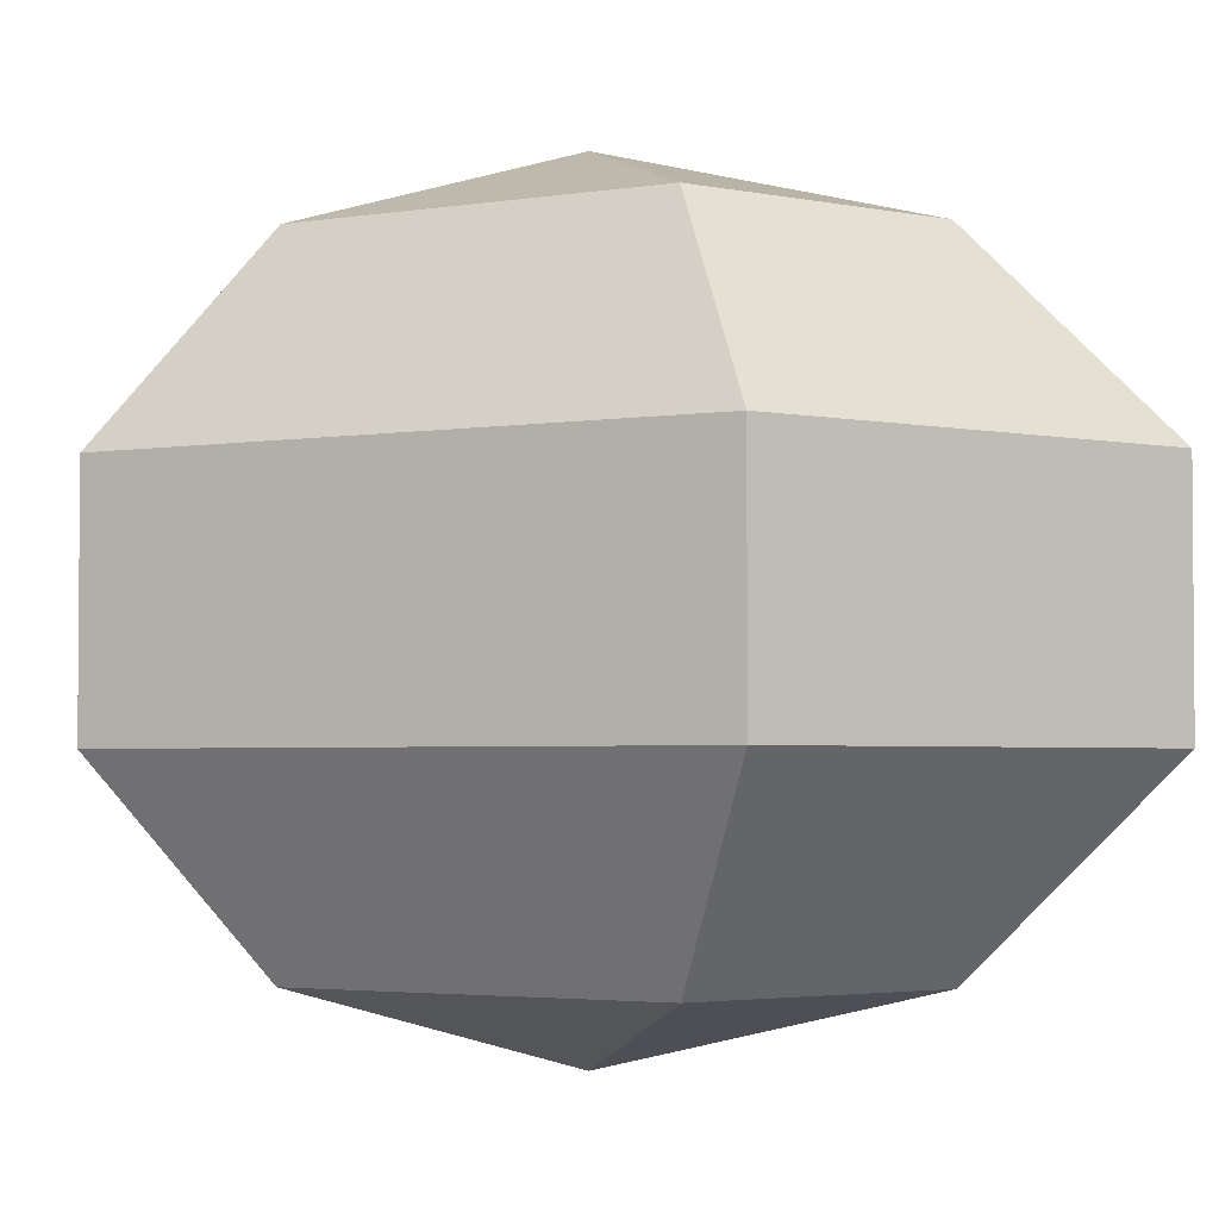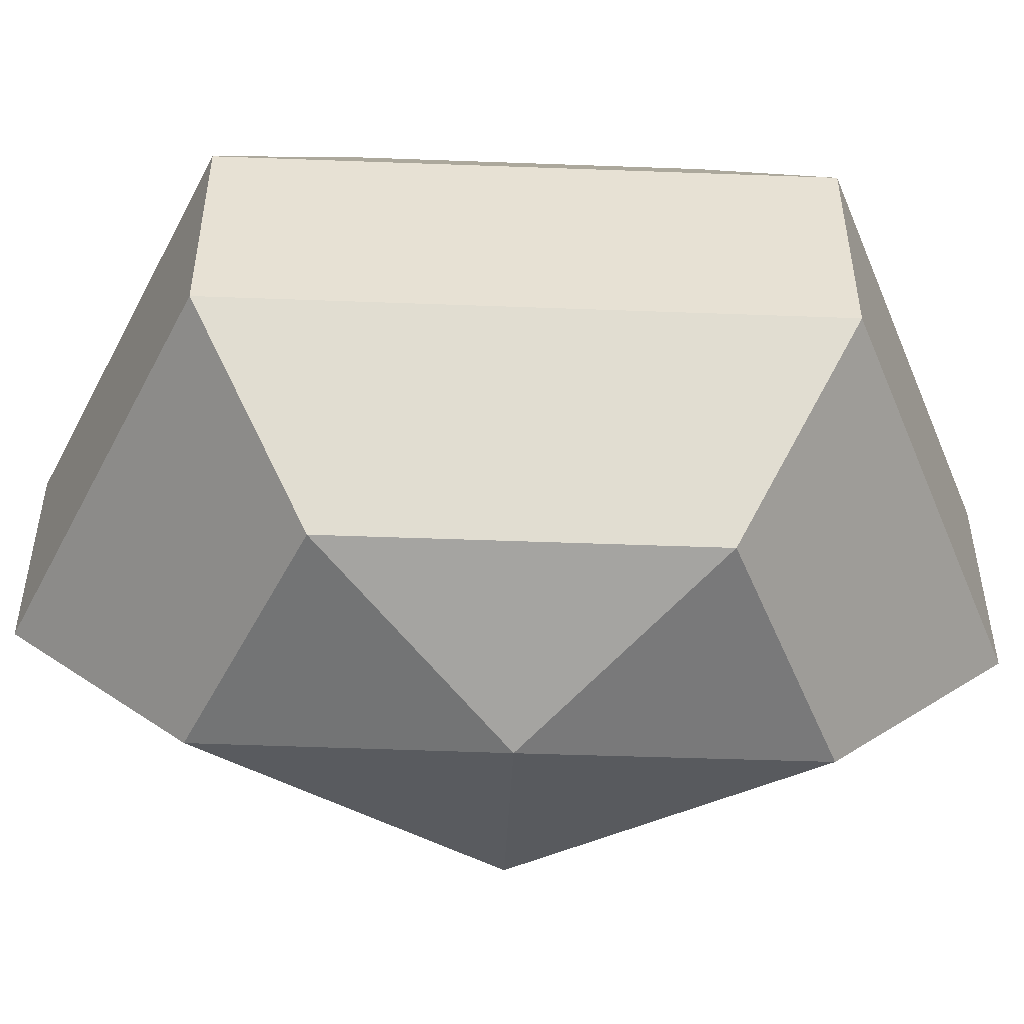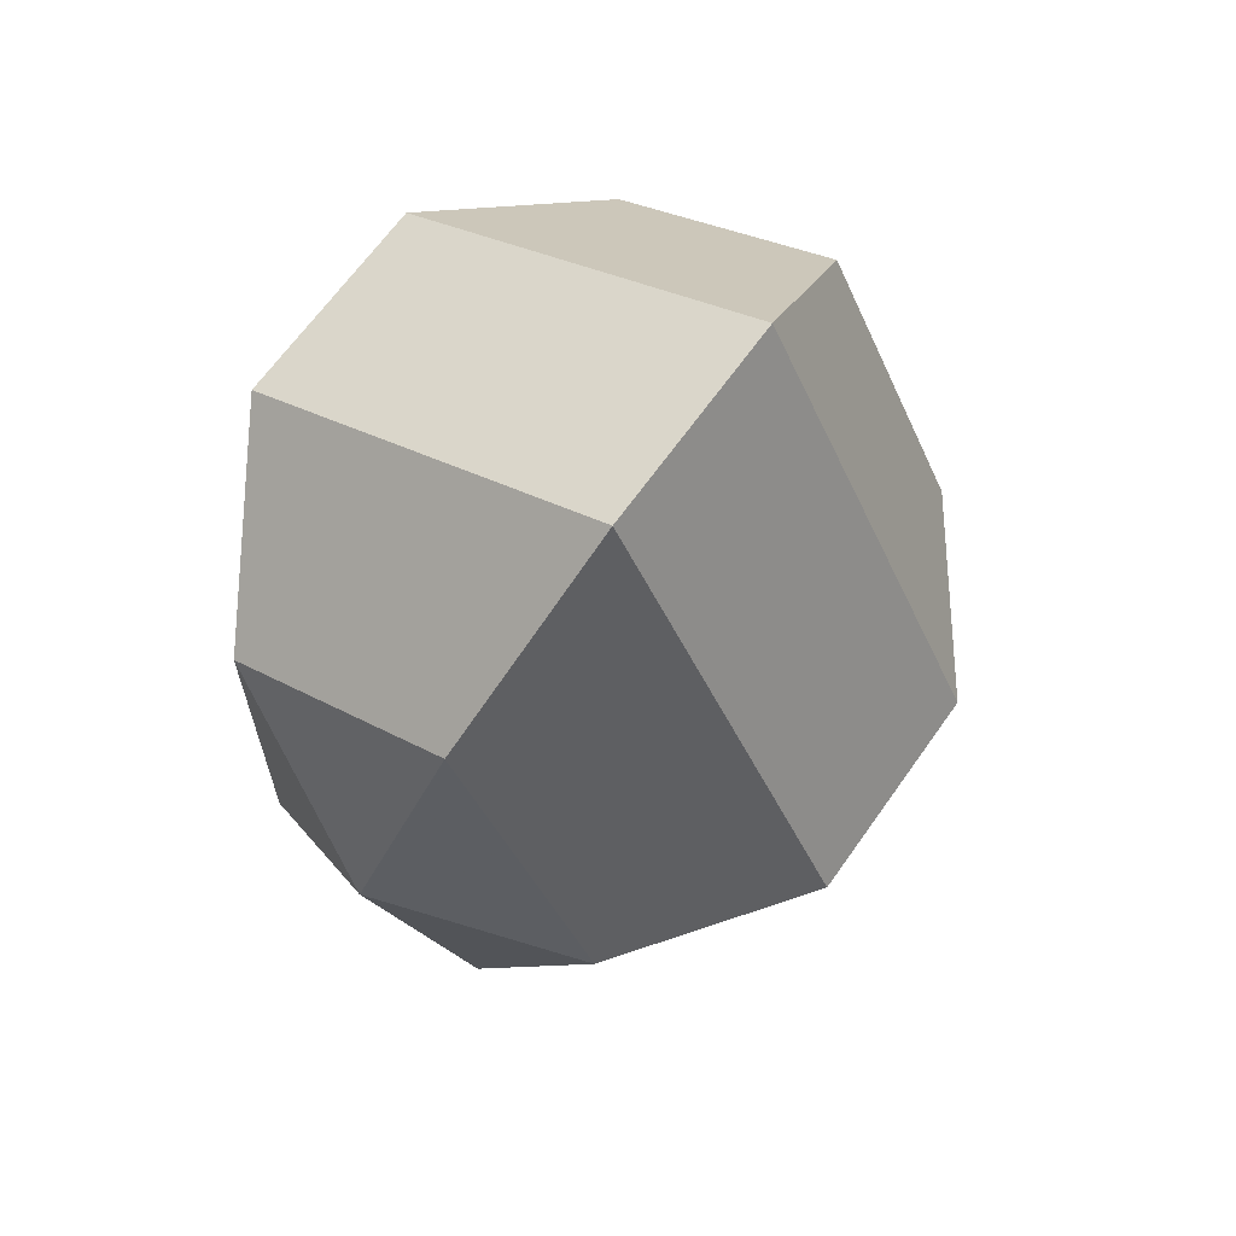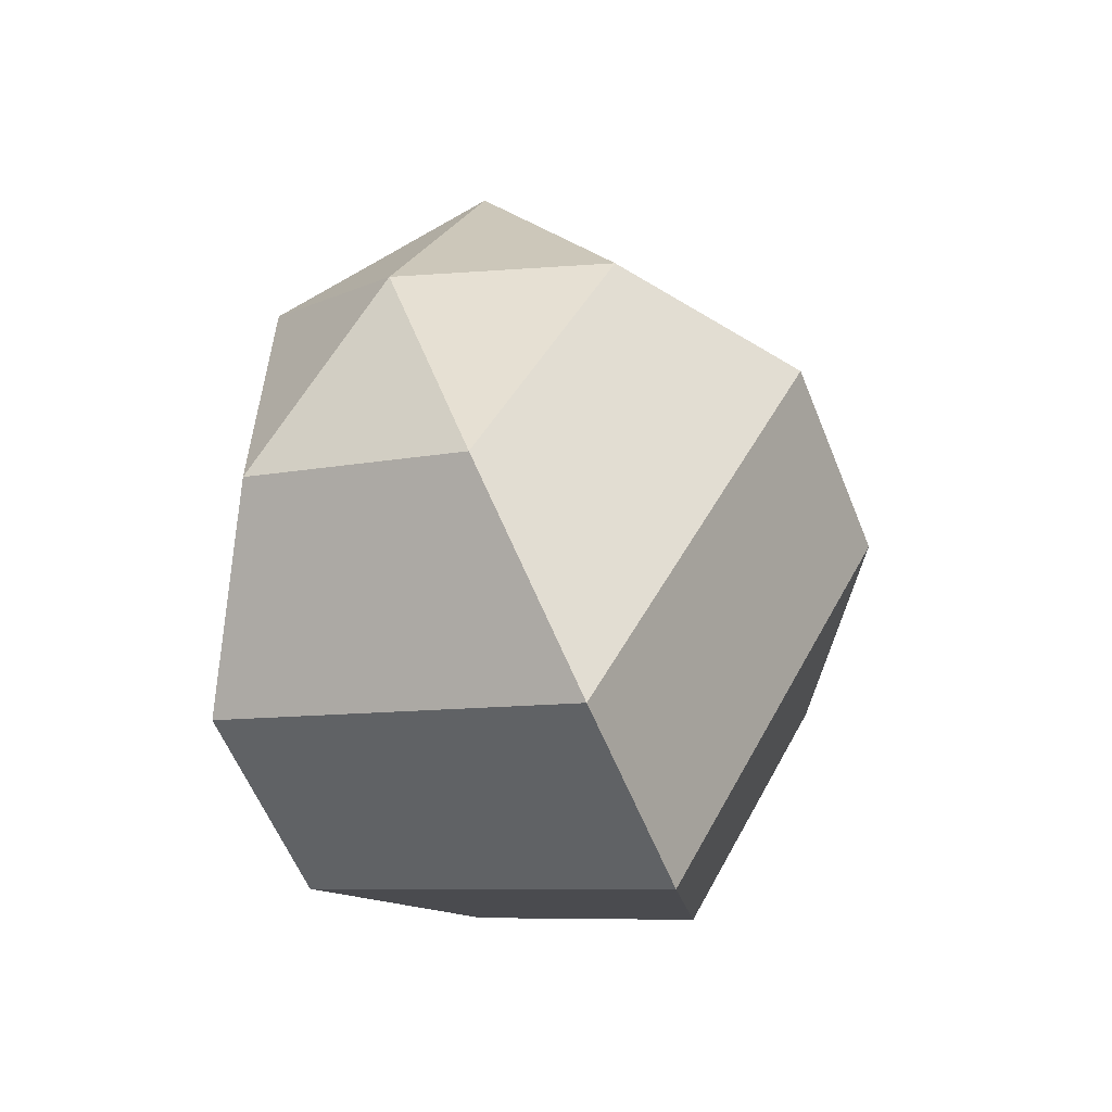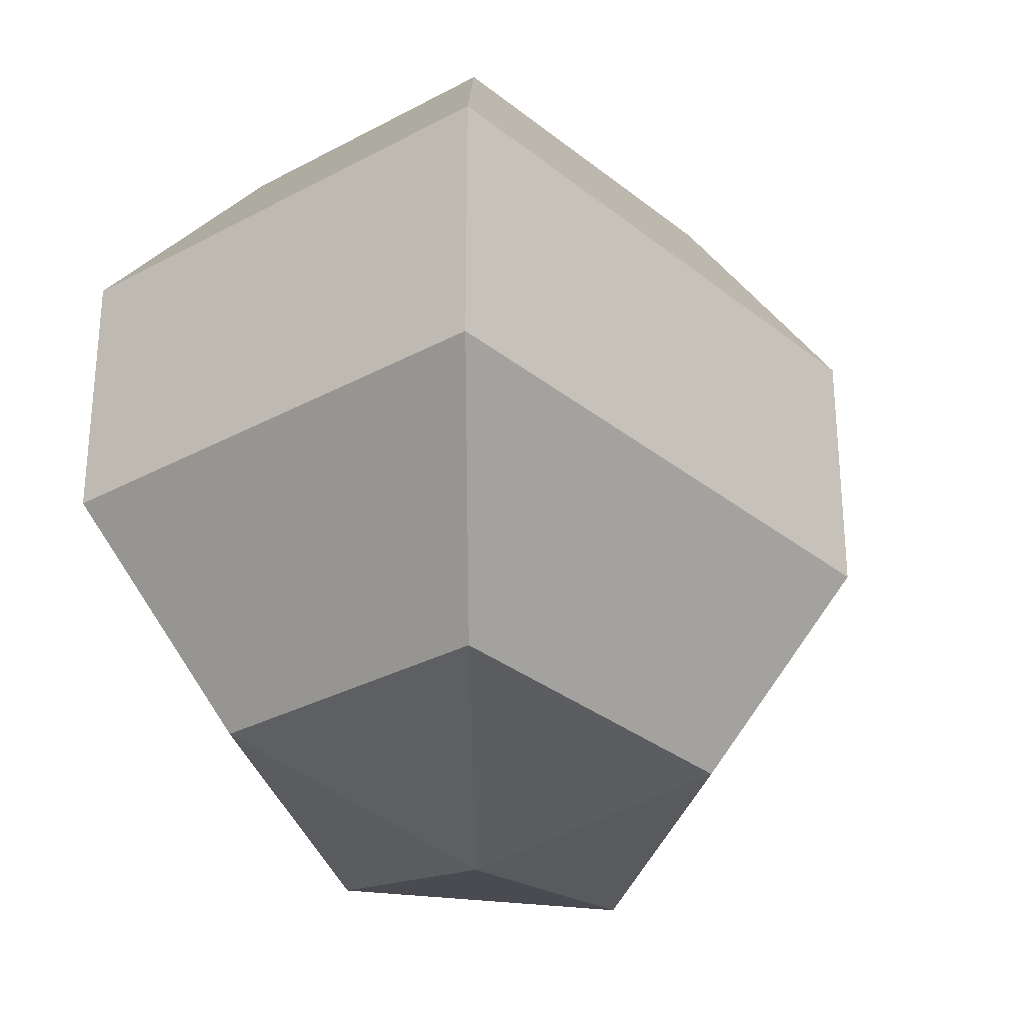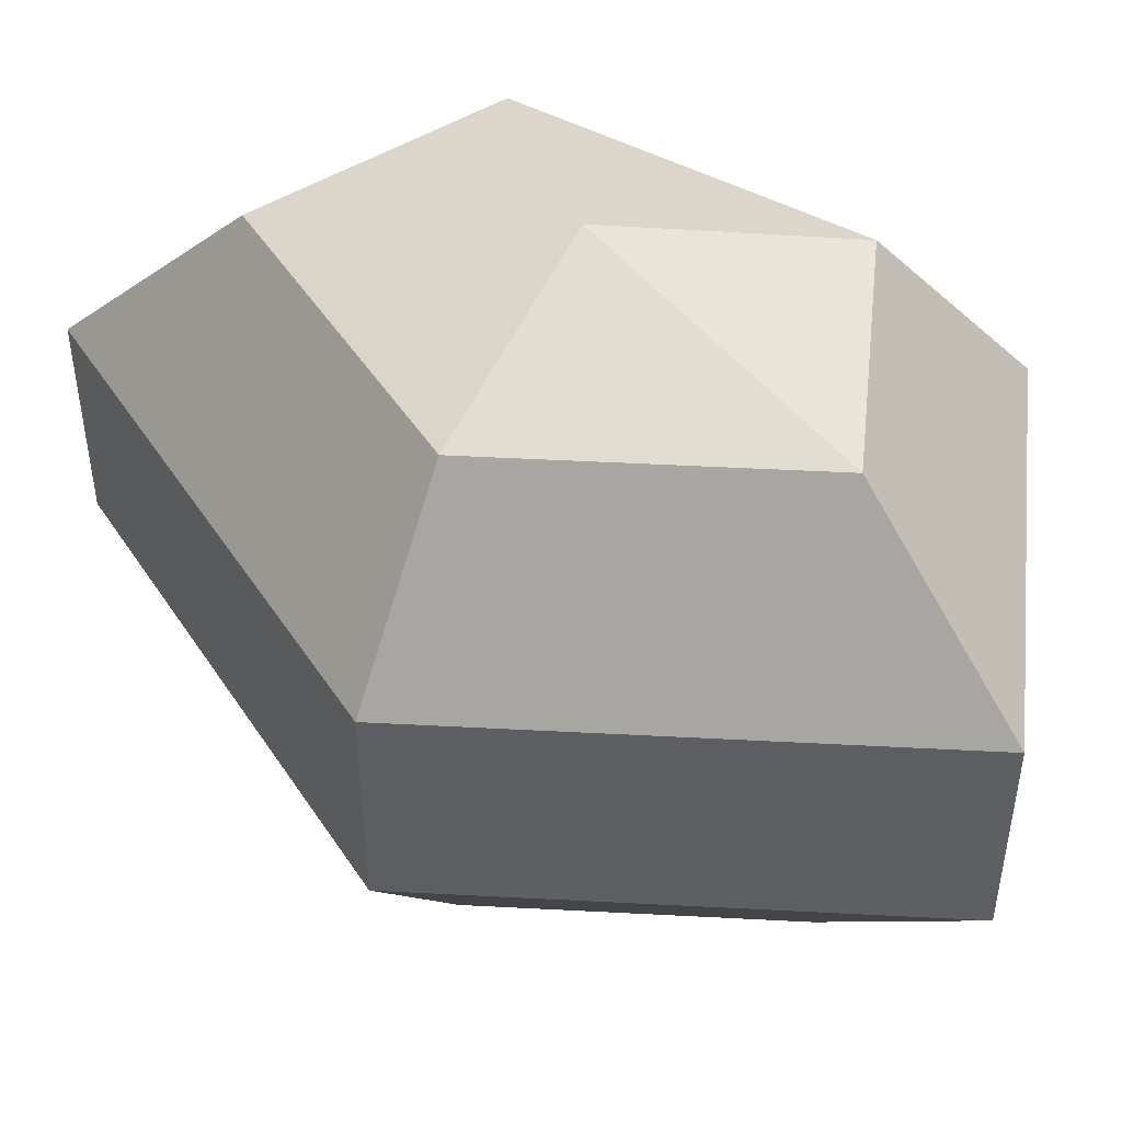
<metadata>
{"format":"obj","ext":"obj","renderer":"f3d","projection":"perspective","resolution":1024,"background":"white","views":[{"elev":-3.0,"azim":119.7,"up":"+Z"},{"elev":-51.2,"azim":87.7,"up":"+Z"},{"elev":65.1,"azim":-144.9,"up":"+Y"},{"elev":-58.5,"azim":-158.2,"up":"+Y"},{"elev":-30.8,"azim":-166.4,"up":"+Z"},{"elev":48.2,"azim":-59.2,"up":"+Z"}]}
</metadata>
<code>
v 193 150 72.5
v 193 150 72.5
v 193 150 72.5
v 193 150 72.5
v 193 150 72.5
v 193 150 72.5
v 188.6 150 73.93
v 191.6 144.1 73.93
v 196.6 146.4 73.93
v 196.6 153.6 73.93
v 191.6 155.9 73.93
v 188.6 150 73.93
v 185.9 150 77.68
v 190.8 140.5 77.68
v 198.8 144.1 77.68
v 198.8 155.9 77.68
v 190.8 159.5 77.68
v 185.9 150 77.68
v 185.9 150 82.32
v 190.8 140.5 82.32
v 198.8 144.1 82.32
v 198.8 155.9 82.32
v 190.8 159.5 82.32
v 185.9 150 82.32
v 188.6 150 86.07
v 191.6 144.1 86.07
v 196.6 146.4 86.07
v 196.6 153.6 86.07
v 191.6 155.9 86.07
v 188.6 150 86.07
v 193 150 87.5
v 193 150 87.5
v 193 150 87.5
v 193 150 87.5
v 193 150 87.5
v 193 150 87.5
g foo
f 8 7 1
f 9 8 2
f 10 9 3
f 11 10 4
f 12 11 5
f 14 13 7
f 15 14 8
f 16 15 9
f 17 16 10
f 18 17 11
f 20 19 13
f 21 20 14
f 22 21 15
f 23 22 16
f 24 23 17
f 26 25 19
f 27 26 20
f 28 27 21
f 29 28 22
f 30 29 23
f 32 31 25
f 33 32 26
f 34 33 27
f 35 34 28
f 36 35 29
f 2 8 1
f 3 9 2
f 4 10 3
f 5 11 4
f 6 12 5
f 8 14 7
f 9 15 8
f 10 16 9
f 11 17 10
f 12 18 11
f 14 20 13
f 15 21 14
f 16 22 15
f 17 23 16
f 18 24 17
f 20 26 19
f 21 27 20
f 22 28 21
f 23 29 22
f 24 30 23
f 26 32 25
f 27 33 26
f 28 34 27
f 29 35 28
f 30 36 29
g

</code>
